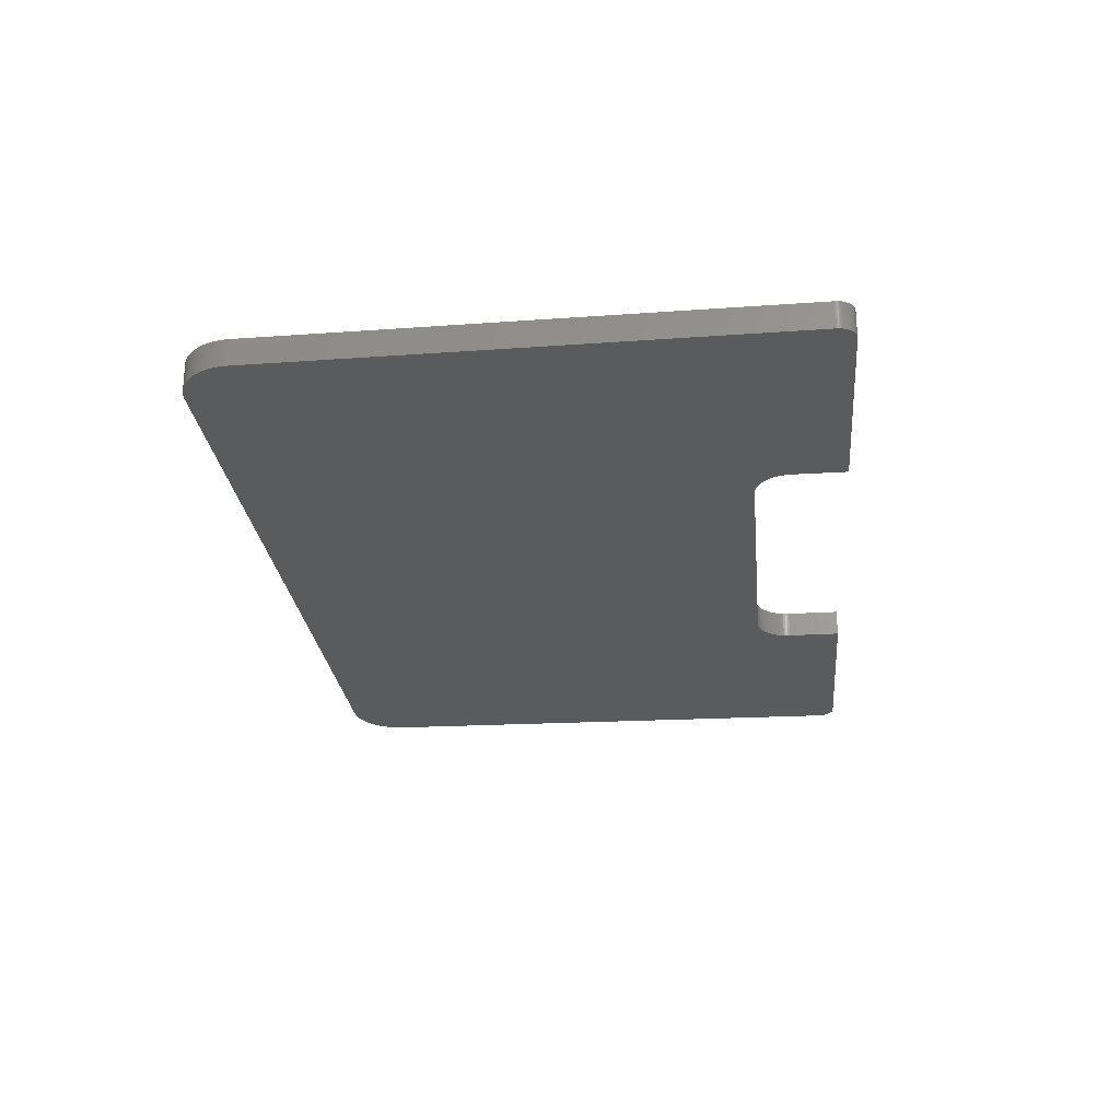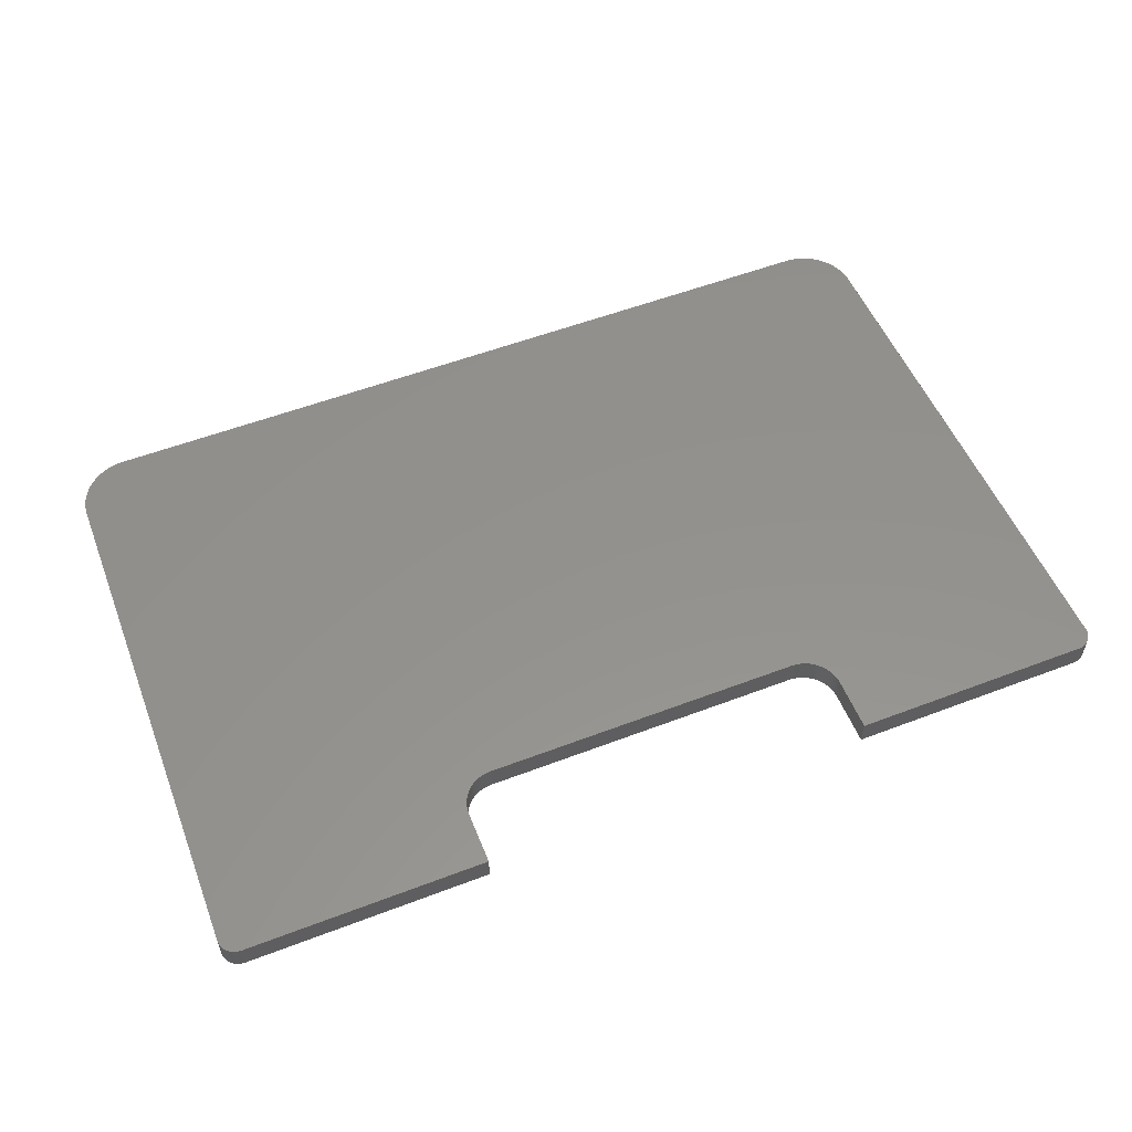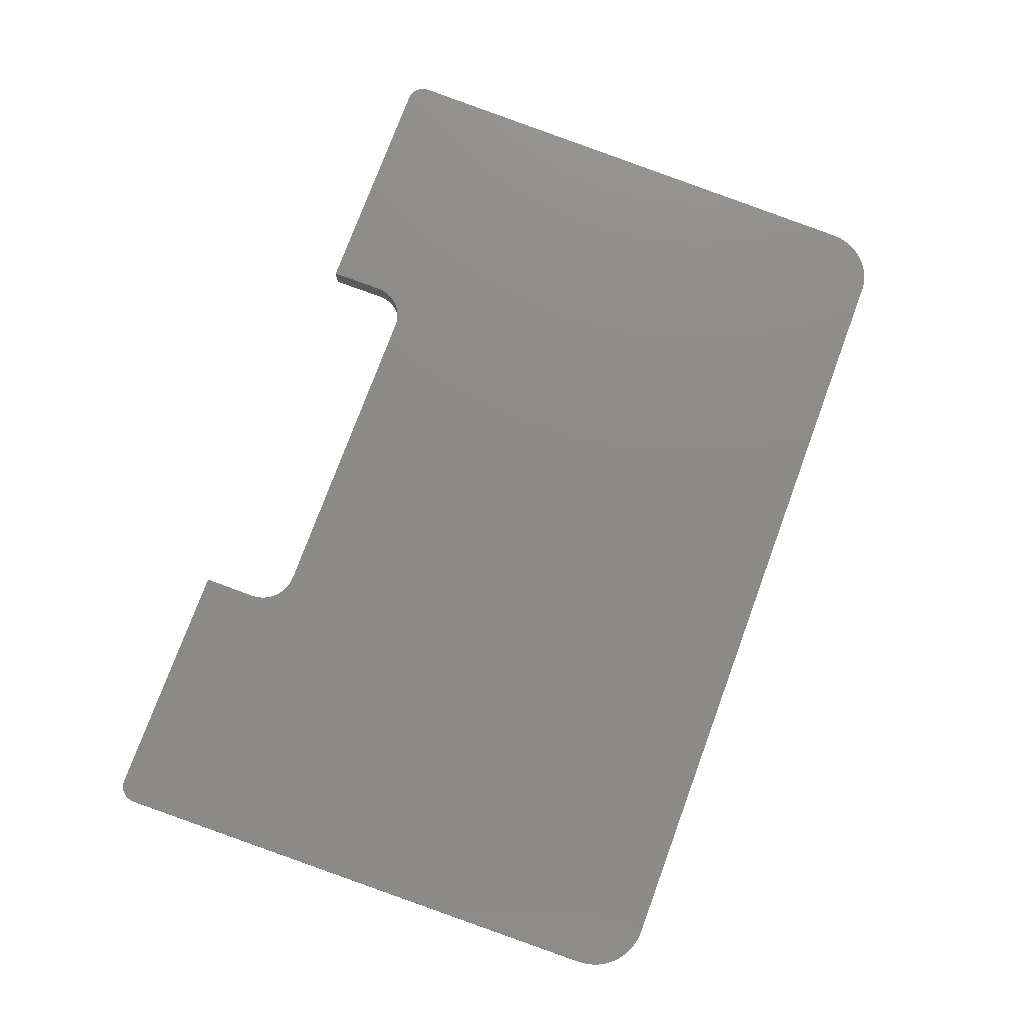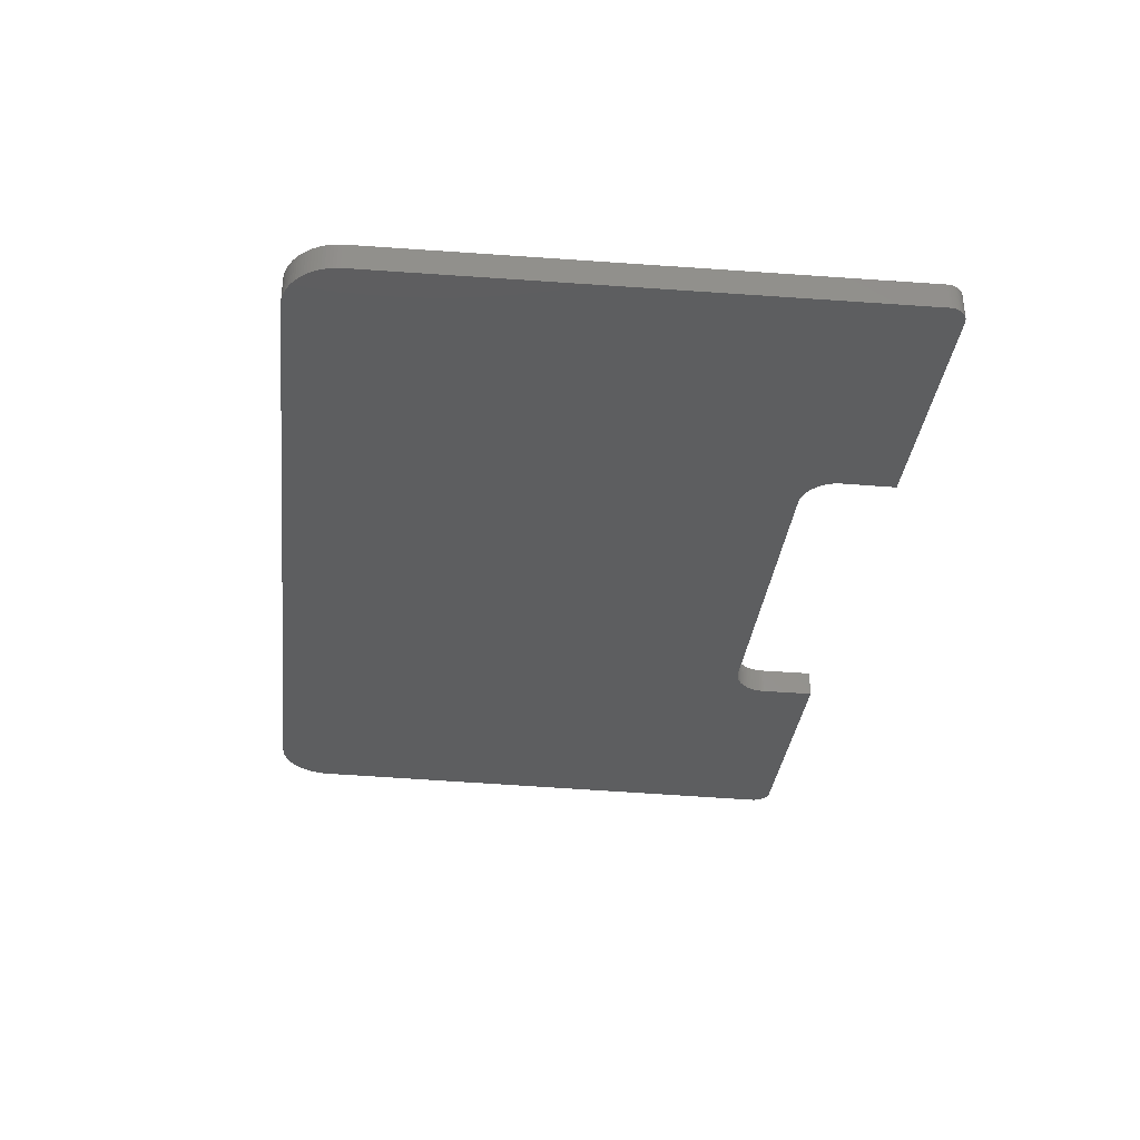
<metadata>
{"format":"stl","ext":"stl","renderer":"f3d","projection":"perspective","resolution":1024,"background":"white","views":[{"elev":-25.2,"azim":95.7,"up":"+Z"},{"elev":55.2,"azim":158.1,"up":"+Z"},{"elev":76.4,"azim":-69.7,"up":"+Z"},{"elev":-34.1,"azim":83.5,"up":"+Z"}]}
</metadata>
<code>
# stl→obj: 316 verts, 628 faces
v -25.5 15.5 0
v -25 -13.5 0
v -25.5 15.5 1.5
v -25 -13.5 1.5
v -25.5 15.56 0
v -25.49 15.62 0
v -25.48 15.69 0
v -25.47 15.75 0
v -25.45 15.81 0
v -25.43 15.87 0
v -25.41 15.93 0
v -25.38 15.98 0
v -25.34 16.04 0
v -25.31 16.09 0
v -25.27 16.14 0
v -25.23 16.18 0
v -25.18 16.23 0
v -25.14 16.27 0
v -25.09 16.31 0
v -25.04 16.34 0
v -24.98 16.38 0
v -24.93 16.41 0
v -24.87 16.43 0
v -24.81 16.45 0
v -24.75 16.47 0
v -24.69 16.48 0
v -24.62 16.49 0
v -24.56 16.5 0
v -24.5 16.5 0
v -11 16.5 0
v -11 13.5 0
v -11 13.37 0
v -10.98 13.25 0
v -10.96 13.12 0
v -10.94 13 0
v -10.9 12.88 0
v -10.86 12.76 0
v -10.81 12.65 0
v -10.75 12.54 0
v -10.69 12.43 0
v -10.62 12.32 0
v -10.54 12.22 0
v -10.46 12.13 0
v -10.37 12.04 0
v -10.28 11.96 0
v -10.18 11.88 0
v -10.07 11.81 0
v -9.964 11.75 0
v -9.852 11.69 0
v -9.736 11.64 0
v -9.618 11.6 0
v -9.497 11.56 0
v -9.375 11.54 0
v -9.251 11.52 0
v -9.126 11.5 0
v -9 11.5 0
v 9 11.5 0
v 9.126 11.5 0
v 9.251 11.52 0
v 9.375 11.54 0
v 9.497 11.56 0
v 9.618 11.6 0
v 9.736 11.64 0
v 9.852 11.69 0
v 9.964 11.75 0
v 10.07 11.81 0
v 10.18 11.88 0
v 24.5 16.5 0
v 10.28 11.96 0
v 10.37 12.04 0
v 10.46 12.13 0
v 10.54 12.22 0
v 10.62 12.32 0
v 10.69 12.43 0
v 10.75 12.54 0
v 10.81 12.65 0
v 10.86 12.76 0
v 10.9 12.88 0
v 10.94 13 0
v 10.96 13.12 0
v 10.98 13.25 0
v 11 13.37 0
v 11 13.5 0
v 11 16.5 0
v 24.56 16.5 0
v 24.62 16.49 0
v 24.69 16.48 0
v 24.75 16.47 0
v 24.81 16.45 0
v 24.87 16.43 0
v 24.93 16.41 0
v 24.98 16.38 0
v 25.04 16.34 0
v 25.09 16.31 0
v 25.14 16.27 0
v 25.18 16.23 0
v 25.23 16.18 0
v 25.27 16.14 0
v 25.31 16.09 0
v 25.34 16.04 0
v 25.38 15.98 0
v 25.41 15.93 0
v 25.43 15.87 0
v 25.45 15.81 0
v 25.47 15.75 0
v 25.48 15.69 0
v 25.49 15.62 0
v 25.5 15.56 0
v 25.5 15.5 0
v 25 -13.5 0
v 24.99 -13.69 0
v 24.98 -13.88 0
v 24.95 -14.06 0
v 24.91 -14.25 0
v 24.85 -14.43 0
v 24.79 -14.6 0
v 24.71 -14.78 0
v 24.63 -14.95 0
v 24.53 -15.11 0
v 24.43 -15.26 0
v 24.31 -15.41 0
v 24.19 -15.55 0
v 24.05 -15.69 0
v 23.91 -15.81 0
v 23.76 -15.93 0
v 23.61 -16.03 0
v 23.45 -16.13 0
v 23.28 -16.21 0
v 23.1 -16.29 0
v 22.93 -16.35 0
v 22.75 -16.41 0
v 22.56 -16.45 0
v 22.38 -16.48 0
v 22.19 -16.49 0
v 22 -16.5 0
v -22 -16.5 0
v -22.19 -16.49 0
v -22.38 -16.48 0
v -22.56 -16.45 0
v -22.75 -16.41 0
v -22.93 -16.35 0
v -23.1 -16.29 0
v -23.28 -16.21 0
v -23.45 -16.13 0
v -23.61 -16.03 0
v -23.76 -15.93 0
v -23.91 -15.81 0
v -24.05 -15.69 0
v -24.19 -15.55 0
v -24.31 -15.41 0
v -24.43 -15.26 0
v -24.53 -15.11 0
v -24.63 -14.95 0
v -24.71 -14.78 0
v -24.79 -14.6 0
v -24.85 -14.43 0
v -24.91 -14.25 0
v -24.95 -14.06 0
v -24.98 -13.88 0
v -24.99 -13.69 0
v -25.5 15.56 1.5
v -24.98 -13.88 1.5
v -24.99 -13.69 1.5
v -24.95 -14.06 1.5
v -24.91 -14.25 1.5
v -24.85 -14.43 1.5
v -24.79 -14.6 1.5
v -24.71 -14.78 1.5
v -24.63 -14.95 1.5
v -24.53 -15.11 1.5
v -24.43 -15.26 1.5
v -24.31 -15.41 1.5
v -24.19 -15.55 1.5
v -24.05 -15.69 1.5
v -23.91 -15.81 1.5
v -23.76 -15.93 1.5
v -23.61 -16.03 1.5
v -23.45 -16.13 1.5
v -23.28 -16.21 1.5
v -23.1 -16.29 1.5
v -22.93 -16.35 1.5
v -22.75 -16.41 1.5
v -22.56 -16.45 1.5
v -22.38 -16.48 1.5
v -22.19 -16.49 1.5
v -22 -16.5 1.5
v 22 -16.5 1.5
v 22.19 -16.49 1.5
v 22.38 -16.48 1.5
v 22.56 -16.45 1.5
v 22.75 -16.41 1.5
v 22.93 -16.35 1.5
v 23.1 -16.29 1.5
v 23.28 -16.21 1.5
v 23.45 -16.13 1.5
v 23.61 -16.03 1.5
v 23.76 -15.93 1.5
v 23.91 -15.81 1.5
v 24.05 -15.69 1.5
v 24.19 -15.55 1.5
v 24.31 -15.41 1.5
v 24.43 -15.26 1.5
v 24.53 -15.11 1.5
v 24.63 -14.95 1.5
v 24.71 -14.78 1.5
v 24.79 -14.6 1.5
v 24.85 -14.43 1.5
v 24.91 -14.25 1.5
v 24.95 -14.06 1.5
v 24.98 -13.88 1.5
v 24.99 -13.69 1.5
v 25 -13.5 1.5
v -9.497 11.56 1.5
v -9.618 11.6 1.5
v 25.5 15.5 1.5
v 11 13.5 1.5
v 11 13.37 1.5
v 10.98 13.25 1.5
v 10.96 13.12 1.5
v 10.94 13 1.5
v 10.9 12.88 1.5
v 10.86 12.76 1.5
v 10.81 12.65 1.5
v 10.75 12.54 1.5
v 10.69 12.43 1.5
v 10.62 12.32 1.5
v 10.54 12.22 1.5
v 10.46 12.13 1.5
v 10.37 12.04 1.5
v 10.28 11.96 1.5
v 10.18 11.88 1.5
v 10.07 11.81 1.5
v 9.964 11.75 1.5
v 9.852 11.69 1.5
v 9.736 11.64 1.5
v 9.618 11.6 1.5
v 9.497 11.56 1.5
v 9.375 11.54 1.5
v 9.251 11.52 1.5
v 9.126 11.5 1.5
v 9 11.5 1.5
v -9 11.5 1.5
v -9.126 11.5 1.5
v -9.251 11.52 1.5
v -9.375 11.54 1.5
v -9.736 11.64 1.5
v -9.852 11.69 1.5
v -9.964 11.75 1.5
v -10.07 11.81 1.5
v -10.18 11.88 1.5
v -10.28 11.96 1.5
v -10.37 12.04 1.5
v -10.46 12.13 1.5
v -10.54 12.22 1.5
v -10.62 12.32 1.5
v -10.69 12.43 1.5
v -10.75 12.54 1.5
v -10.81 12.65 1.5
v -10.86 12.76 1.5
v -10.9 12.88 1.5
v -10.94 13 1.5
v -10.96 13.12 1.5
v -10.98 13.25 1.5
v -11 13.37 1.5
v -11 13.5 1.5
v -24.5 16.5 1.5
v -11 16.5 1.5
v -24.56 16.5 1.5
v -24.62 16.49 1.5
v -24.69 16.48 1.5
v -24.75 16.47 1.5
v -24.81 16.45 1.5
v -24.87 16.43 1.5
v -24.93 16.41 1.5
v -24.98 16.38 1.5
v -25.04 16.34 1.5
v -25.09 16.31 1.5
v -25.14 16.27 1.5
v -25.18 16.23 1.5
v -25.23 16.18 1.5
v -25.27 16.14 1.5
v -25.31 16.09 1.5
v -25.34 16.04 1.5
v -25.38 15.98 1.5
v -25.41 15.93 1.5
v -25.43 15.87 1.5
v -25.45 15.81 1.5
v -25.47 15.75 1.5
v -25.48 15.69 1.5
v -25.49 15.62 1.5
v 11 16.5 1.5
v 24.56 16.5 1.5
v 24.5 16.5 1.5
v 24.62 16.49 1.5
v 24.69 16.48 1.5
v 24.75 16.47 1.5
v 24.81 16.45 1.5
v 24.87 16.43 1.5
v 24.93 16.41 1.5
v 24.98 16.38 1.5
v 25.04 16.34 1.5
v 25.09 16.31 1.5
v 25.14 16.27 1.5
v 25.18 16.23 1.5
v 25.23 16.18 1.5
v 25.27 16.14 1.5
v 25.31 16.09 1.5
v 25.34 16.04 1.5
v 25.38 15.98 1.5
v 25.41 15.93 1.5
v 25.43 15.87 1.5
v 25.45 15.81 1.5
v 25.47 15.75 1.5
v 25.48 15.69 1.5
v 25.49 15.62 1.5
v 25.5 15.56 1.5
f 1 2 3
f 3 2 4
f 1 5 2
f 2 5 6
f 2 6 7
f 2 7 8
f 2 8 9
f 2 9 10
f 2 10 11
f 2 11 12
f 2 12 13
f 2 13 14
f 2 14 15
f 2 15 16
f 2 16 17
f 2 17 18
f 2 18 19
f 2 19 20
f 2 20 21
f 2 21 22
f 2 22 23
f 2 23 24
f 2 24 25
f 2 25 26
f 2 26 27
f 2 27 28
f 2 28 29
f 2 29 30
f 2 30 31
f 2 31 32
f 32 33 2
f 33 34 2
f 34 35 2
f 35 36 2
f 36 37 2
f 37 38 2
f 38 39 2
f 39 40 2
f 40 41 2
f 41 42 2
f 42 43 2
f 43 44 2
f 44 45 2
f 45 46 2
f 46 47 2
f 47 48 2
f 48 49 2
f 49 50 2
f 50 51 2
f 51 52 2
f 52 53 2
f 53 54 2
f 54 55 2
f 55 56 2
f 56 57 2
f 57 58 2
f 58 59 2
f 59 60 2
f 60 61 2
f 61 62 2
f 62 63 2
f 63 64 2
f 64 65 2
f 65 66 2
f 66 67 2
f 67 68 2
f 69 68 67
f 70 68 69
f 71 68 70
f 72 68 71
f 73 68 72
f 74 68 73
f 75 68 74
f 76 68 75
f 77 68 76
f 78 68 77
f 79 68 78
f 80 68 79
f 81 68 80
f 82 68 81
f 83 84 68
f 83 68 82
f 2 68 85
f 2 85 86
f 2 86 87
f 2 87 88
f 2 88 89
f 2 89 90
f 2 90 91
f 2 91 92
f 2 92 93
f 2 93 94
f 2 94 95
f 2 95 96
f 2 96 97
f 2 97 98
f 2 98 99
f 2 99 100
f 2 100 101
f 2 101 102
f 2 102 103
f 2 103 104
f 2 104 105
f 2 105 106
f 2 106 107
f 2 107 108
f 2 108 109
f 2 109 110
f 2 110 111
f 2 111 112
f 2 112 113
f 2 113 114
f 2 114 115
f 2 115 116
f 2 116 117
f 2 117 118
f 2 118 119
f 2 119 120
f 2 120 121
f 2 121 122
f 2 122 123
f 2 123 124
f 2 124 125
f 2 125 126
f 2 126 127
f 2 127 128
f 2 128 129
f 2 129 130
f 2 130 131
f 2 131 132
f 2 132 133
f 2 133 134
f 2 134 135
f 2 135 136
f 2 136 137
f 2 137 138
f 2 138 139
f 2 139 140
f 2 140 141
f 2 141 142
f 2 142 143
f 2 143 144
f 2 144 145
f 2 145 146
f 2 146 147
f 2 147 148
f 2 148 149
f 2 149 150
f 2 150 151
f 2 151 152
f 2 152 153
f 2 153 154
f 2 154 155
f 2 155 156
f 2 156 157
f 2 157 158
f 2 158 159
f 2 159 160
f 1 3 5
f 5 3 161
f 161 3 4
f 162 161 163
f 163 161 4
f 164 161 162
f 165 161 164
f 166 161 165
f 167 161 166
f 168 161 167
f 169 161 168
f 170 161 169
f 171 161 170
f 172 161 171
f 173 161 172
f 174 161 173
f 175 161 174
f 176 161 175
f 177 161 176
f 178 161 177
f 179 161 178
f 180 161 179
f 181 161 180
f 182 161 181
f 183 161 182
f 184 161 183
f 185 161 184
f 186 161 185
f 187 161 186
f 188 161 187
f 189 161 188
f 190 161 189
f 191 161 190
f 192 161 191
f 193 161 192
f 194 161 193
f 195 161 194
f 196 161 195
f 197 161 196
f 198 161 197
f 199 161 198
f 200 161 199
f 201 161 200
f 202 161 201
f 203 161 202
f 204 161 203
f 205 161 204
f 206 161 205
f 207 161 206
f 208 161 207
f 209 161 208
f 210 161 209
f 211 161 210
f 212 161 211
f 213 161 212
f 213 214 161
f 215 216 212
f 216 217 212
f 217 218 212
f 218 219 212
f 219 220 212
f 220 221 212
f 221 222 212
f 222 223 212
f 223 224 212
f 224 225 212
f 225 226 212
f 226 227 212
f 227 228 212
f 228 229 212
f 229 230 212
f 230 231 212
f 231 232 212
f 232 233 212
f 233 234 212
f 234 235 212
f 235 236 212
f 236 237 212
f 237 238 212
f 238 239 212
f 239 240 212
f 240 241 212
f 241 242 212
f 242 243 212
f 243 244 212
f 244 245 212
f 245 213 212
f 214 246 161
f 246 247 161
f 247 248 161
f 249 161 248
f 250 161 249
f 251 161 250
f 252 161 251
f 253 161 252
f 254 161 253
f 255 161 254
f 256 161 255
f 257 161 256
f 258 161 257
f 259 161 258
f 260 161 259
f 261 161 260
f 262 161 261
f 263 161 262
f 264 161 263
f 265 161 264
f 266 161 267
f 268 161 266
f 269 161 268
f 270 161 269
f 271 161 270
f 272 161 271
f 273 161 272
f 274 161 273
f 275 161 274
f 276 161 275
f 277 161 276
f 278 161 277
f 279 161 278
f 280 161 279
f 281 161 280
f 282 161 281
f 283 161 282
f 284 161 283
f 285 161 284
f 286 161 285
f 287 161 286
f 288 161 287
f 289 161 288
f 290 161 289
f 291 292 293
f 291 294 292
f 291 295 294
f 291 296 295
f 291 297 296
f 291 298 297
f 291 299 298
f 291 300 299
f 291 301 300
f 291 302 301
f 291 303 302
f 291 304 303
f 291 305 304
f 291 306 305
f 291 307 306
f 291 308 307
f 291 309 308
f 291 310 309
f 291 311 310
f 291 312 311
f 291 313 312
f 291 314 313
f 291 315 314
f 291 316 315
f 291 215 316
f 291 216 215
f 265 267 161
f 2 160 4
f 4 160 163
f 160 159 163
f 163 159 162
f 159 158 162
f 162 158 164
f 158 157 164
f 164 157 165
f 157 156 165
f 165 156 166
f 156 155 166
f 166 155 167
f 155 154 167
f 167 154 168
f 154 153 168
f 168 153 169
f 153 152 169
f 169 152 170
f 152 151 170
f 170 151 171
f 151 150 171
f 171 150 172
f 150 149 172
f 172 149 173
f 173 149 148
f 174 173 148
f 174 148 147
f 175 174 147
f 175 147 146
f 176 175 146
f 176 146 145
f 177 176 145
f 177 145 144
f 178 177 144
f 178 144 143
f 179 178 143
f 179 143 142
f 180 179 142
f 180 142 141
f 181 180 141
f 181 141 140
f 182 181 140
f 182 140 139
f 183 182 139
f 183 139 138
f 184 183 138
f 184 138 137
f 185 184 137
f 185 137 136
f 186 185 136
f 186 136 135
f 187 186 135
f 187 135 134
f 188 187 134
f 188 134 133
f 189 188 133
f 189 133 132
f 190 189 132
f 190 132 131
f 191 190 131
f 191 131 130
f 192 191 130
f 192 130 129
f 193 192 129
f 193 129 128
f 194 193 128
f 194 128 127
f 195 194 127
f 195 127 126
f 196 195 126
f 196 126 125
f 197 196 125
f 197 125 124
f 198 197 124
f 198 124 123
f 199 198 123
f 199 123 122
f 200 199 122
f 200 122 121
f 201 200 121
f 201 121 120
f 202 201 120
f 202 120 119
f 203 202 119
f 203 119 118
f 204 203 118
f 204 118 117
f 205 204 117
f 205 117 116
f 206 205 116
f 206 116 115
f 207 206 115
f 207 115 114
f 208 207 114
f 208 114 113
f 209 208 113
f 209 113 112
f 210 209 112
f 210 112 111
f 211 210 111
f 211 111 110
f 212 211 110
f 212 110 109
f 215 212 109
f 109 108 316
f 215 109 316
f 108 107 315
f 316 108 315
f 107 106 314
f 315 107 314
f 106 105 313
f 314 106 313
f 105 104 312
f 313 105 312
f 104 103 311
f 312 104 311
f 103 102 310
f 311 103 310
f 102 101 309
f 310 102 309
f 101 100 308
f 309 101 308
f 100 99 307
f 308 100 307
f 99 98 306
f 307 99 306
f 98 97 305
f 306 98 305
f 96 304 97
f 97 304 305
f 95 303 96
f 96 303 304
f 94 302 95
f 95 302 303
f 93 301 94
f 94 301 302
f 92 300 93
f 93 300 301
f 91 299 92
f 92 299 300
f 90 298 91
f 91 298 299
f 89 297 90
f 90 297 298
f 88 296 89
f 89 296 297
f 87 295 88
f 88 295 296
f 86 294 87
f 87 294 295
f 85 292 86
f 86 292 294
f 68 293 85
f 85 293 292
f 84 291 68
f 68 291 293
f 291 84 216
f 216 84 83
f 216 83 217
f 217 83 82
f 217 82 218
f 218 82 81
f 218 81 219
f 219 81 80
f 219 80 220
f 220 80 79
f 220 79 221
f 221 79 78
f 221 78 222
f 222 78 77
f 222 77 223
f 223 77 76
f 223 76 224
f 224 76 75
f 224 75 225
f 225 75 74
f 225 74 226
f 226 74 73
f 226 73 227
f 227 73 72
f 227 72 228
f 228 72 71
f 228 71 229
f 229 71 70
f 229 70 230
f 230 70 69
f 230 69 231
f 231 69 67
f 231 67 232
f 232 67 66
f 232 66 233
f 233 66 65
f 233 65 234
f 234 65 64
f 234 64 235
f 235 64 63
f 235 63 236
f 236 63 62
f 236 62 237
f 237 62 61
f 237 61 238
f 238 61 60
f 238 60 239
f 239 60 59
f 239 59 240
f 240 59 58
f 240 58 241
f 241 58 57
f 241 57 242
f 242 57 56
f 242 56 243
f 243 56 55
f 243 55 244
f 244 55 54
f 244 54 245
f 245 54 53
f 245 53 213
f 213 53 52
f 213 52 214
f 214 52 51
f 214 51 246
f 246 51 50
f 246 50 247
f 247 50 49
f 247 49 248
f 248 49 48
f 248 48 249
f 249 48 47
f 249 47 250
f 250 47 46
f 250 46 251
f 251 46 45
f 251 45 252
f 252 45 44
f 253 252 44
f 43 253 44
f 254 253 43
f 42 254 43
f 255 254 42
f 41 255 42
f 256 255 41
f 40 256 41
f 257 256 40
f 39 257 40
f 258 257 39
f 38 258 39
f 259 258 38
f 37 259 38
f 260 259 37
f 36 260 37
f 261 260 36
f 35 261 36
f 262 261 35
f 34 262 35
f 263 262 34
f 33 263 34
f 264 263 33
f 32 264 33
f 265 264 32
f 31 265 32
f 30 267 265
f 31 30 265
f 29 266 30
f 30 266 267
f 28 268 29
f 29 268 266
f 27 269 28
f 28 269 268
f 26 270 27
f 27 270 269
f 25 271 26
f 26 271 270
f 24 272 25
f 25 272 271
f 23 273 24
f 24 273 272
f 22 274 23
f 23 274 273
f 21 275 22
f 22 275 274
f 20 276 21
f 21 276 275
f 19 277 20
f 20 277 276
f 18 278 19
f 19 278 277
f 17 279 18
f 18 279 278
f 16 280 17
f 17 280 279
f 15 281 16
f 16 281 280
f 14 282 15
f 15 282 281
f 13 283 14
f 14 283 282
f 12 284 13
f 13 284 283
f 11 285 12
f 12 285 284
f 10 286 11
f 11 286 285
f 9 287 10
f 10 287 286
f 8 288 9
f 9 288 287
f 7 289 8
f 8 289 288
f 6 290 7
f 7 290 289
f 5 161 6
f 6 161 290

</code>
